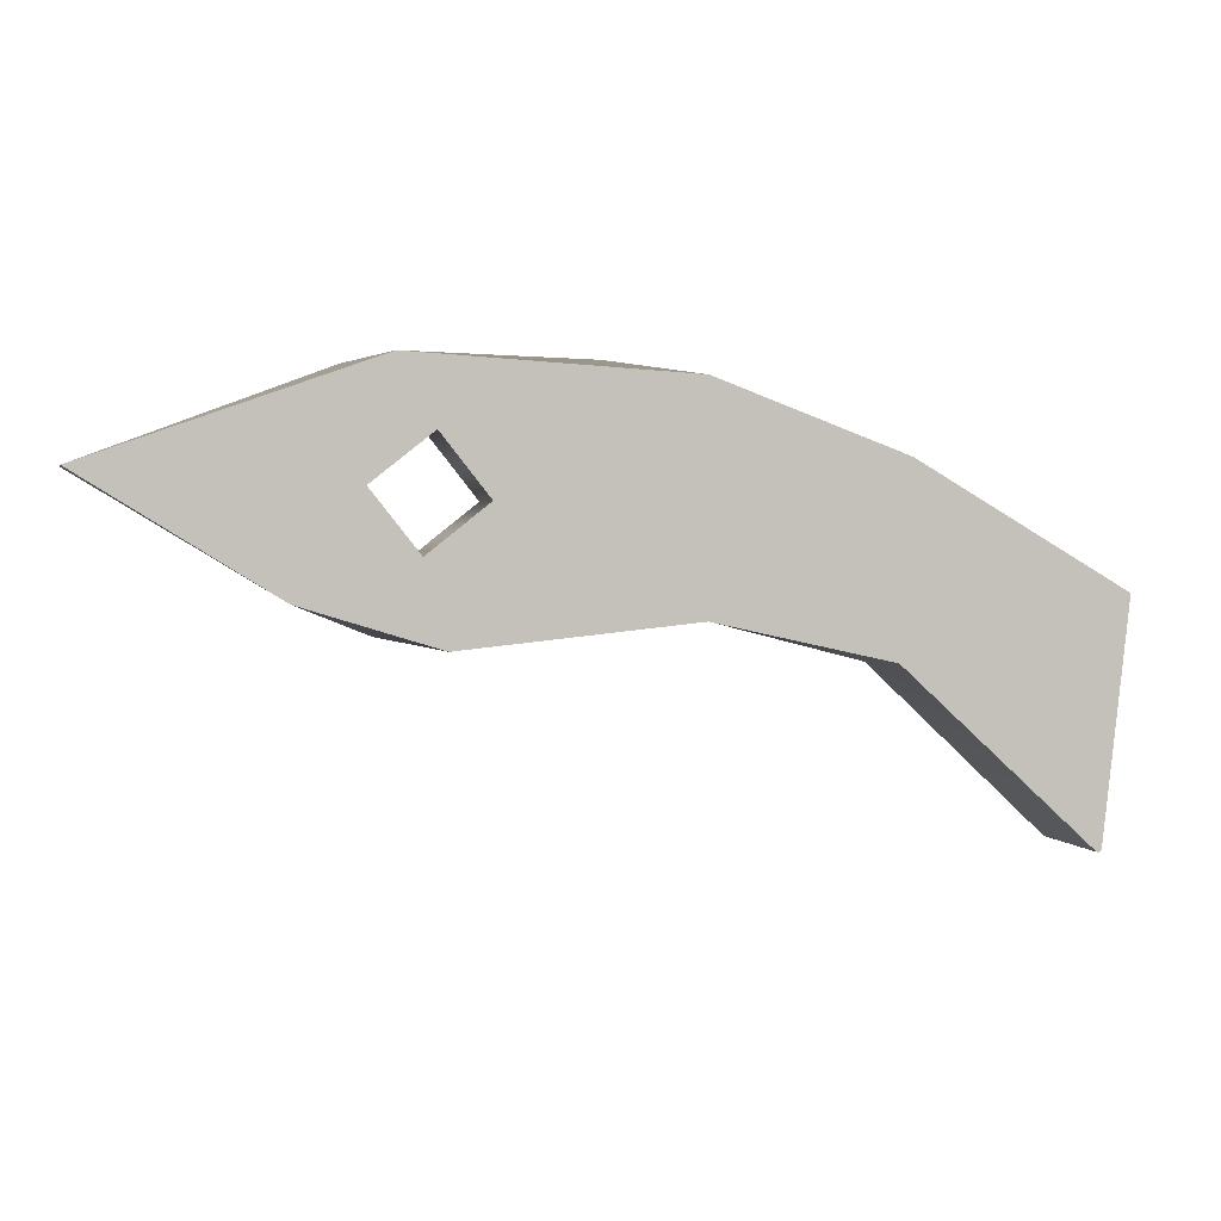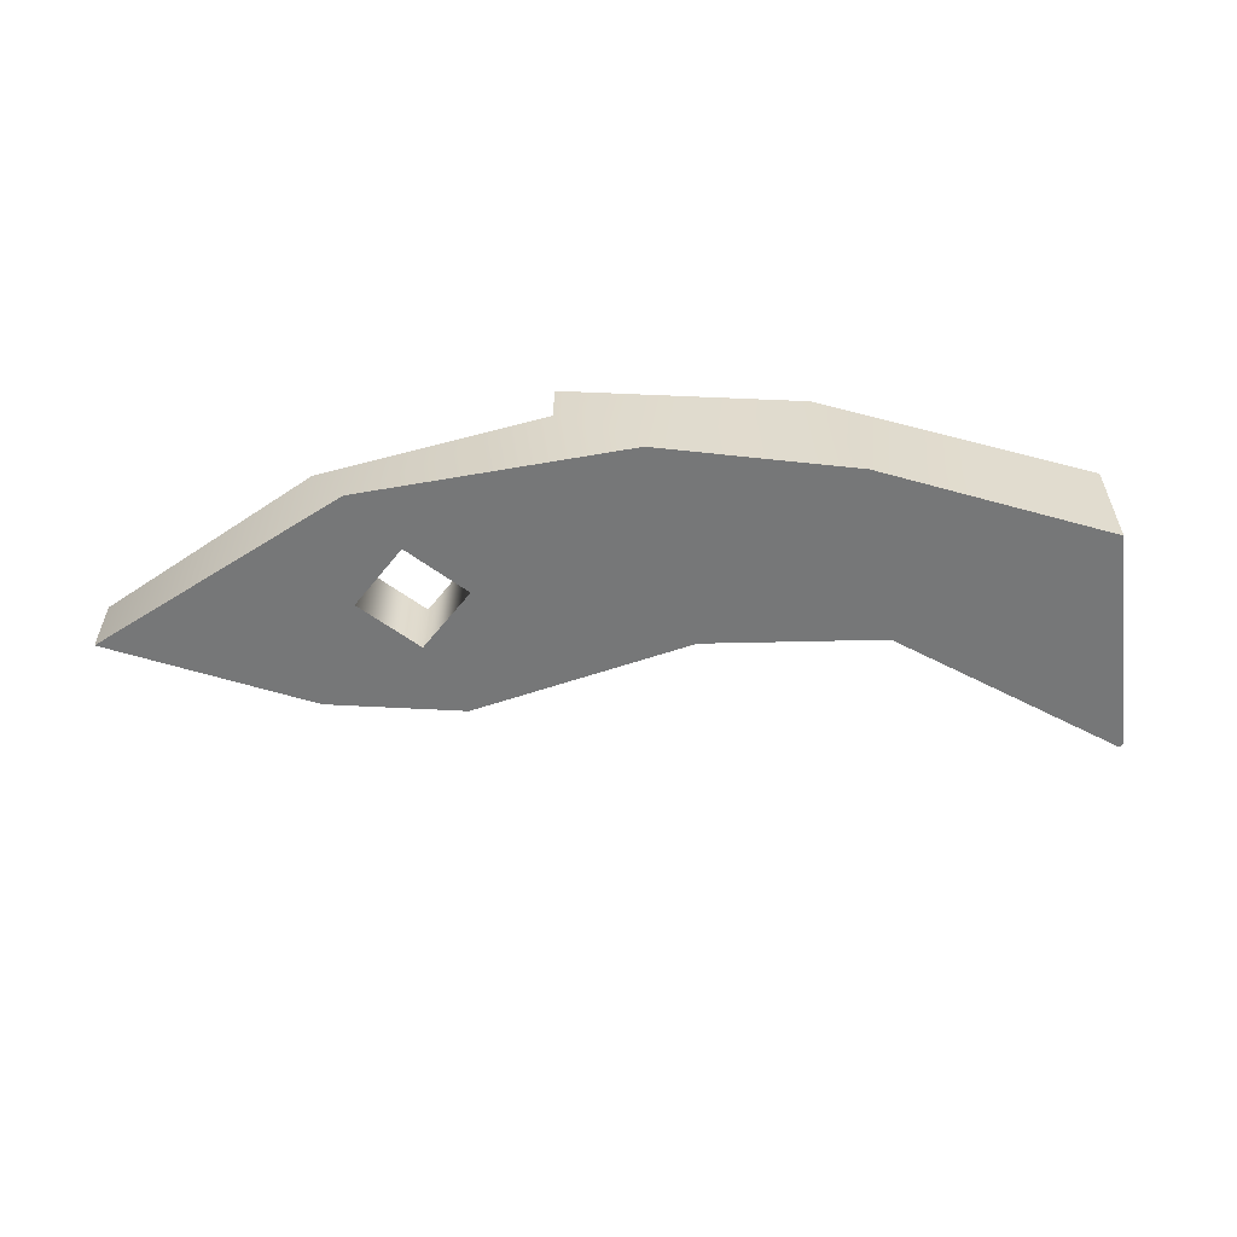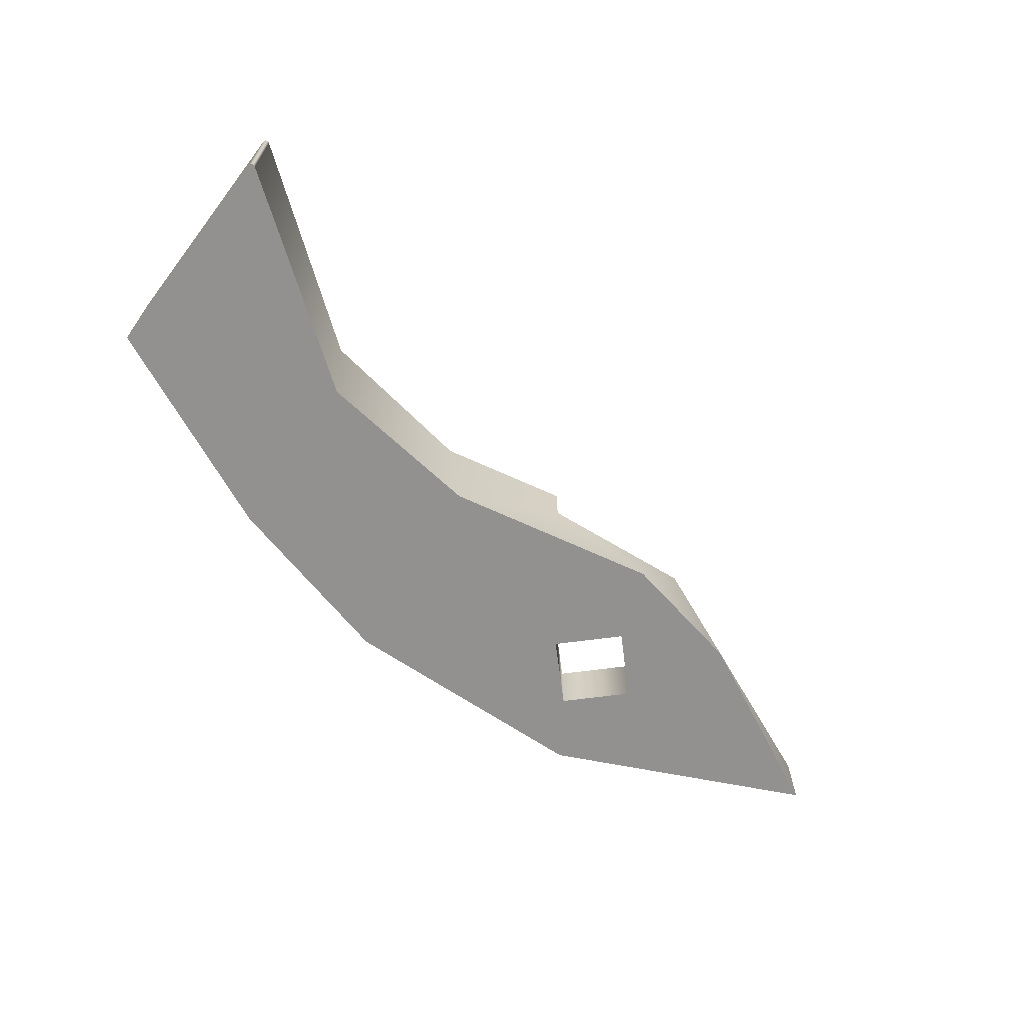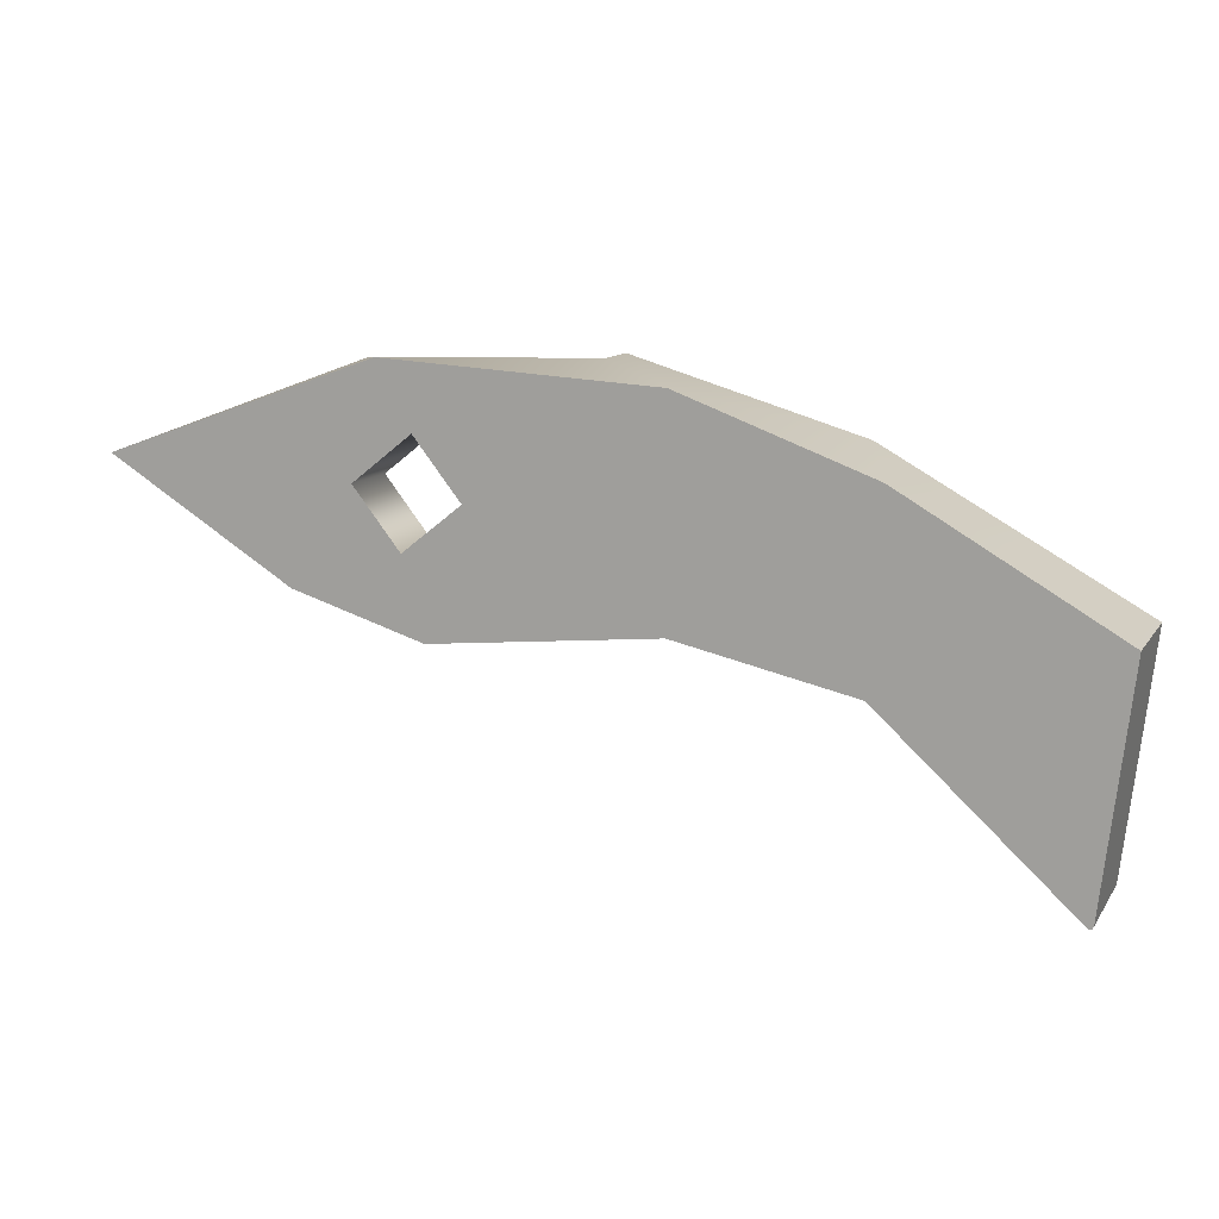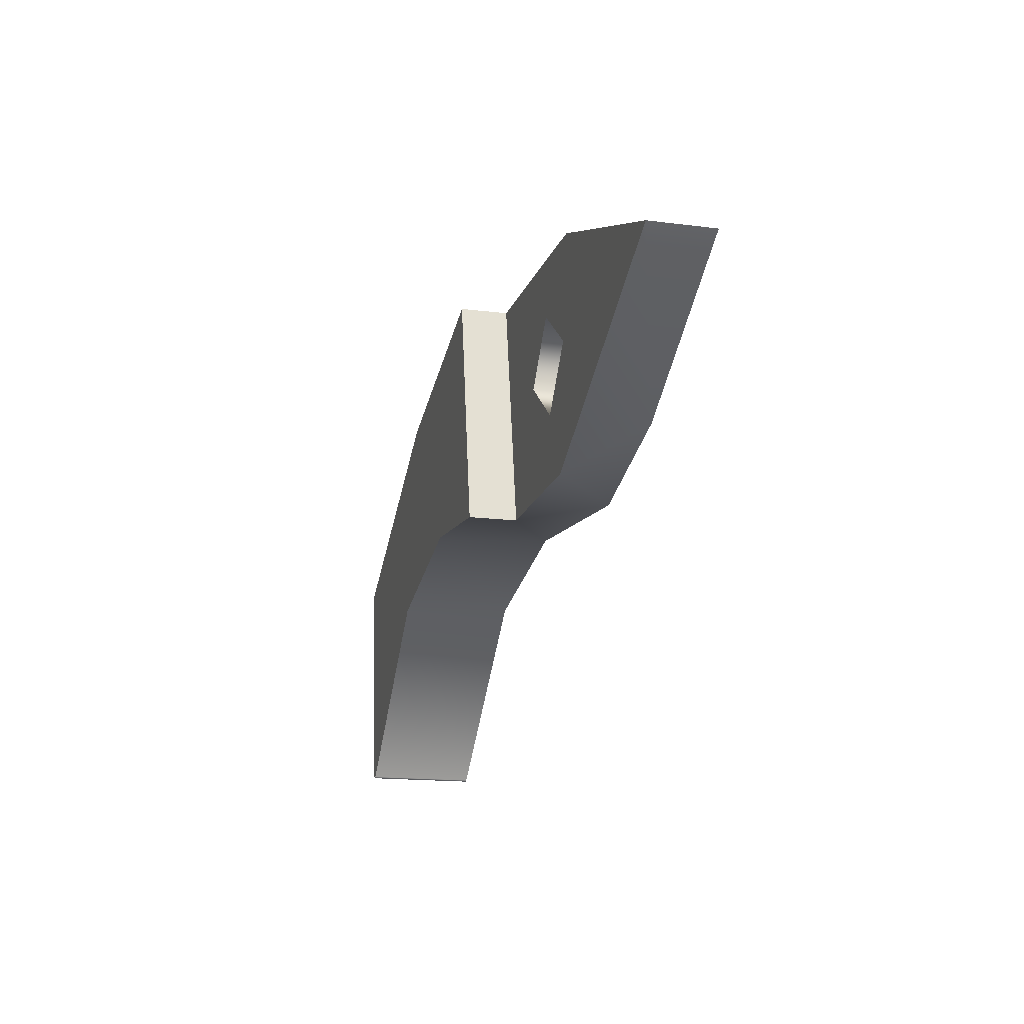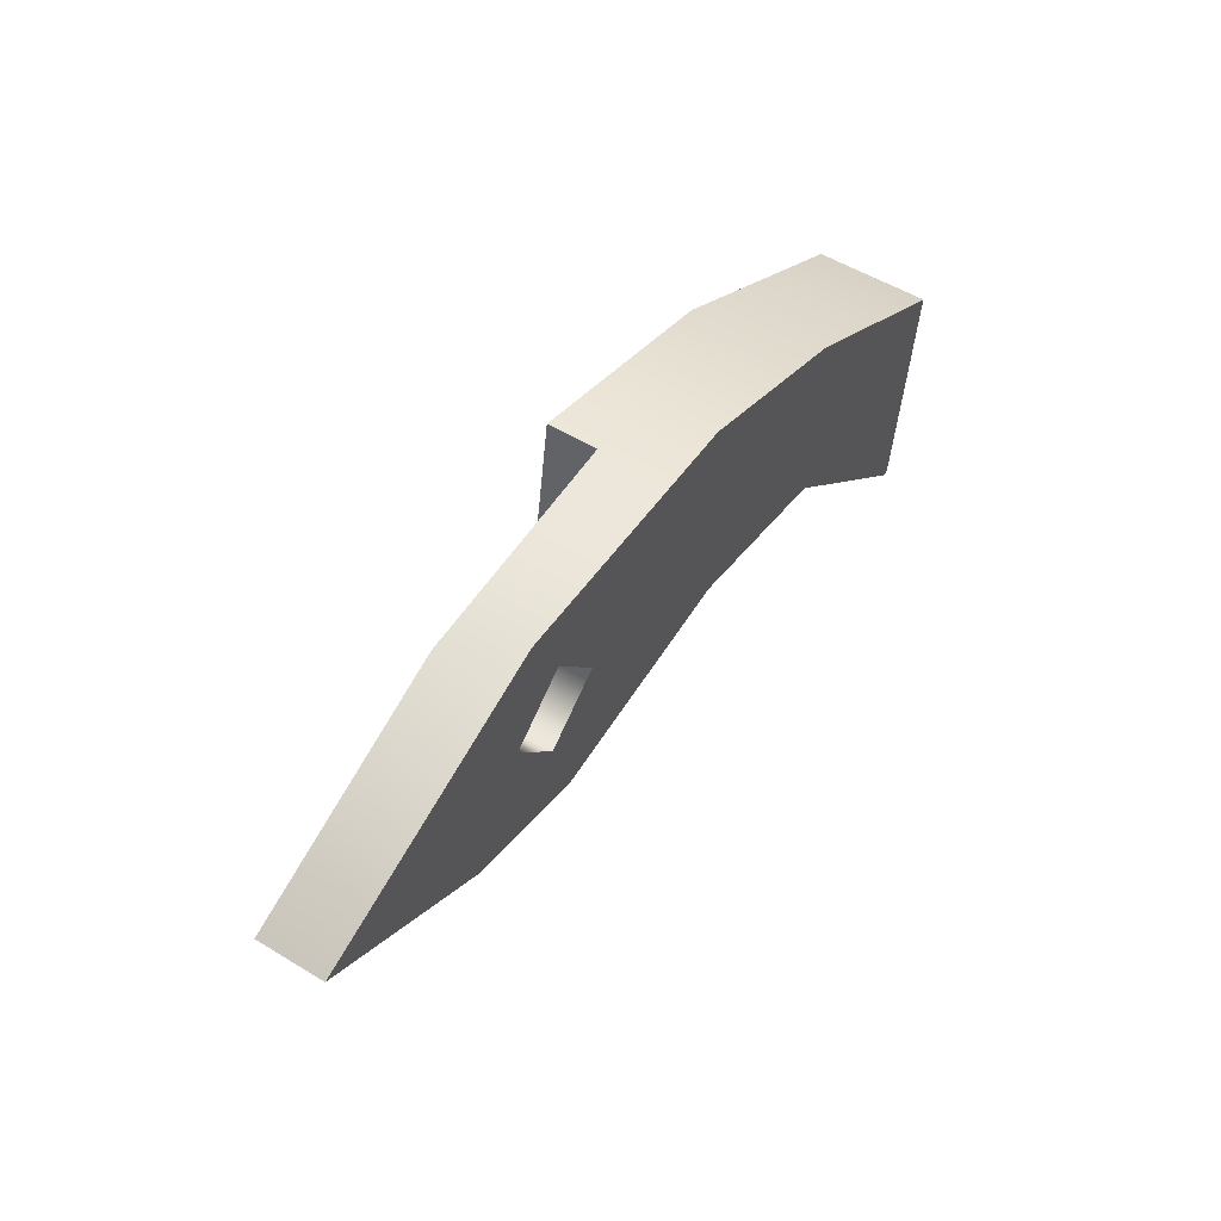
<metadata>
{"format":"obj","ext":"obj","renderer":"f3d","projection":"perspective","resolution":1024,"background":"white","views":[{"elev":1.9,"azim":166.4,"up":"+Y"},{"elev":-57.0,"azim":-166.2,"up":"+Z"},{"elev":-66.1,"azim":-30.8,"up":"+Z"},{"elev":11.9,"azim":-158.7,"up":"+Y"},{"elev":-16.1,"azim":75.2,"up":"+Y"},{"elev":53.7,"azim":122.9,"up":"+Y"}]}
</metadata>
<code>
g Face_1
v 0.06577 -0.2275 -0.1037
v 0.06394 -0.226 -0.1037
v 0.06249 -0.2279 -0.1037
v 0.06432 -0.2293 -0.1037
v 0.06577 -0.2275 -0.1037
v 0.06577 -0.2275 -0.1017
v 0.06577 -0.2275 -0.1017
v 0.06394 -0.226 -0.1017
v 0.06249 -0.2279 -0.1017
v 0.06432 -0.2293 -0.1017
f 4 6 5
f 4 10 6
f 3 9 10
f 3 10 4
f 2 8 9
f 2 9 3
f 1 7 8
f 1 8 2
g Face_2
v 0.04455 -0.2304 -0.1002
v 0.04537 -0.2375 -0.1002
v 0.04541 -0.2375 -0.1002
v 0.04548 -0.2375 -0.1002
v 0.04555 -0.2375 -0.1002
v 0.05107 -0.2324 -0.1002
v 0.05623 -0.231 -0.1002
v 0.06041 -0.2315 -0.1002
v 0.05915 -0.224 -0.1002
v 0.05221 -0.2261 -0.1002
f 15 12 13
f 15 13 14
f 11 12 15
f 16 11 15
f 20 16 17
f 20 11 16
f 19 17 18
f 19 20 17
g Face_3
v 0.07335 -0.227 -0.1037
v 0.06499 -0.224 -0.1037
v 0.0567 -0.2245 -0.1037
v 0.05097 -0.2266 -0.1037
v 0.04455 -0.2304 -0.1037
v 0.04537 -0.2375 -0.1037
v 0.04555 -0.2375 -0.1037
v 0.04548 -0.2375 -0.1037
v 0.04541 -0.2375 -0.1037
v 0.05134 -0.2322 -0.1037
v 0.05671 -0.231 -0.1037
v 0.06366 -0.2318 -0.1037
v 0.06771 -0.2305 -0.1037
v 0.06577 -0.2275 -0.1037
v 0.06394 -0.226 -0.1037
v 0.06249 -0.2279 -0.1037
v 0.06432 -0.2293 -0.1037
f 27 28 29
f 27 29 26
f 25 27 26
f 30 27 25
f 24 30 25
f 31 30 24
f 23 31 24
f 36 32 31
f 36 31 23
f 37 32 36
f 33 32 37
f 34 33 37
f 35 36 23
f 22 34 35
f 22 35 23
f 21 34 22
f 21 33 34
g Face_4
v 0.06041 -0.2315 -0.1017
v 0.06041 -0.2315 -0.1002
v 0.06537 -0.2314 -0.1017
v 0.07335 -0.227 -0.1017
v 0.07335 -0.227 -0.1037
v 0.04555 -0.2375 -0.1037
v 0.05134 -0.2322 -0.1037
v 0.05671 -0.231 -0.1037
v 0.06366 -0.2318 -0.1037
v 0.06771 -0.2305 -0.1037
v 0.04555 -0.2375 -0.1002
v 0.05107 -0.2324 -0.1002
v 0.05623 -0.231 -0.1002
f 49 48 43
f 44 49 43
f 50 49 44
f 45 50 44
f 38 39 50
f 38 50 45
f 46 38 45
f 47 40 46
f 41 40 47
f 42 41 47
f 38 46 40
g Face_5
v 0.04455 -0.2304 -0.1002
v 0.04455 -0.2304 -0.1037
v 0.07335 -0.227 -0.1037
v 0.06499 -0.224 -0.1037
v 0.0567 -0.2245 -0.1037
v 0.05097 -0.2266 -0.1037
v 0.07335 -0.227 -0.1017
v 0.06619 -0.2243 -0.1017
v 0.05915 -0.224 -0.1017
v 0.05915 -0.224 -0.1002
v 0.05221 -0.2261 -0.1002
f 58 57 53
f 54 58 53
f 55 60 59
f 55 59 54
f 61 60 55
f 56 61 55
f 51 61 56
f 52 51 56
f 58 54 59
g Face_6
v 0.04455 -0.2304 -0.1002
v 0.04455 -0.2304 -0.1037
v 0.04537 -0.2375 -0.1002
v 0.04537 -0.2375 -0.1037
f 63 64 62
f 63 65 64
g Face_7
v 0.06041 -0.2315 -0.1017
v 0.06537 -0.2314 -0.1017
v 0.07335 -0.227 -0.1017
v 0.06619 -0.2243 -0.1017
v 0.05915 -0.224 -0.1017
v 0.06577 -0.2275 -0.1017
v 0.06394 -0.226 -0.1017
v 0.06249 -0.2279 -0.1017
v 0.06432 -0.2293 -0.1017
f 74 66 67
f 74 73 66
f 70 66 73
f 71 74 67
f 72 70 73
f 69 72 71
f 69 70 72
f 68 69 71
f 68 71 67
g Face_8
v 0.06041 -0.2315 -0.1017
v 0.06041 -0.2315 -0.1002
v 0.05915 -0.224 -0.1002
v 0.05915 -0.224 -0.1017
f 76 78 77
f 76 75 78
g Face_9
v 0.04537 -0.2375 -0.1002
v 0.04541 -0.2375 -0.1002
v 0.04548 -0.2375 -0.1002
v 0.04555 -0.2375 -0.1002
v 0.04537 -0.2375 -0.1037
v 0.04555 -0.2375 -0.1037
v 0.04548 -0.2375 -0.1037
v 0.04541 -0.2375 -0.1037
f 85 81 80
f 85 82 81
f 85 84 82
f 86 85 80
f 83 80 79
f 83 86 80

</code>
